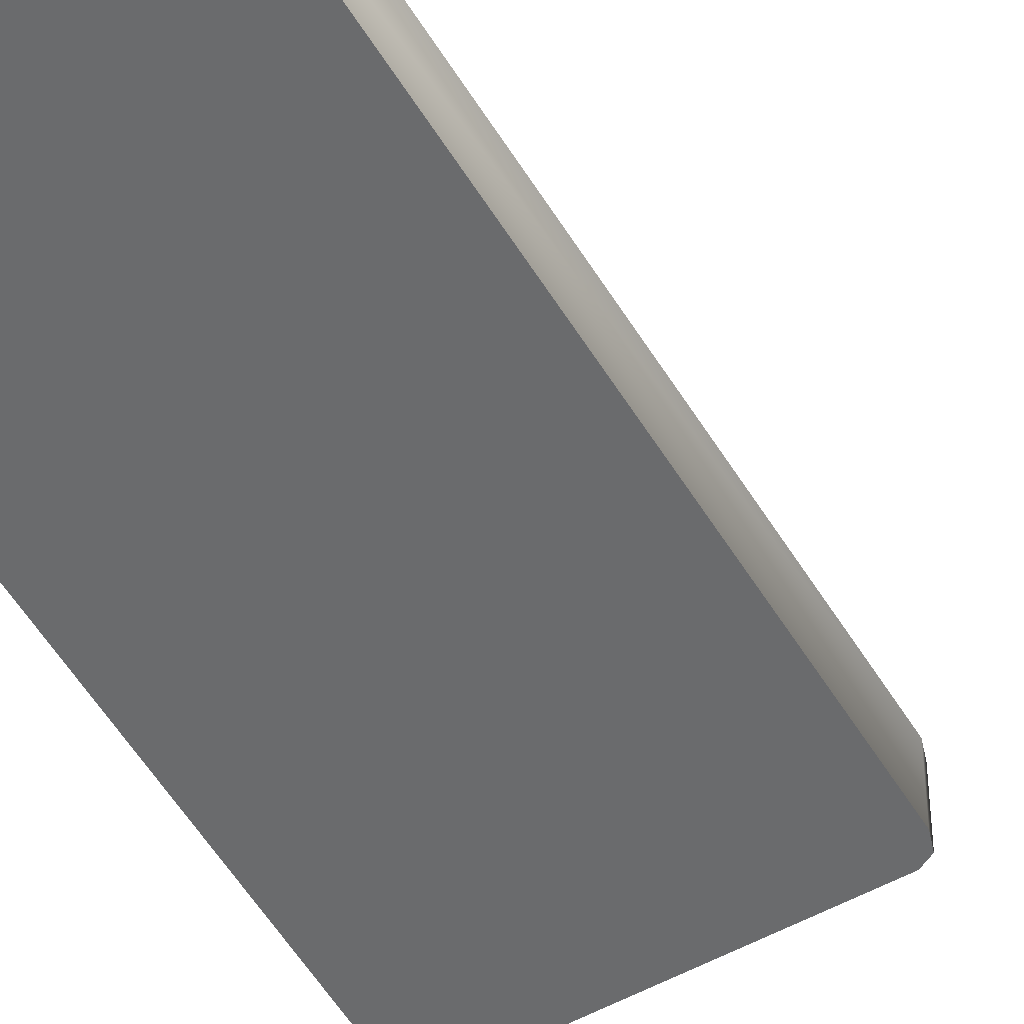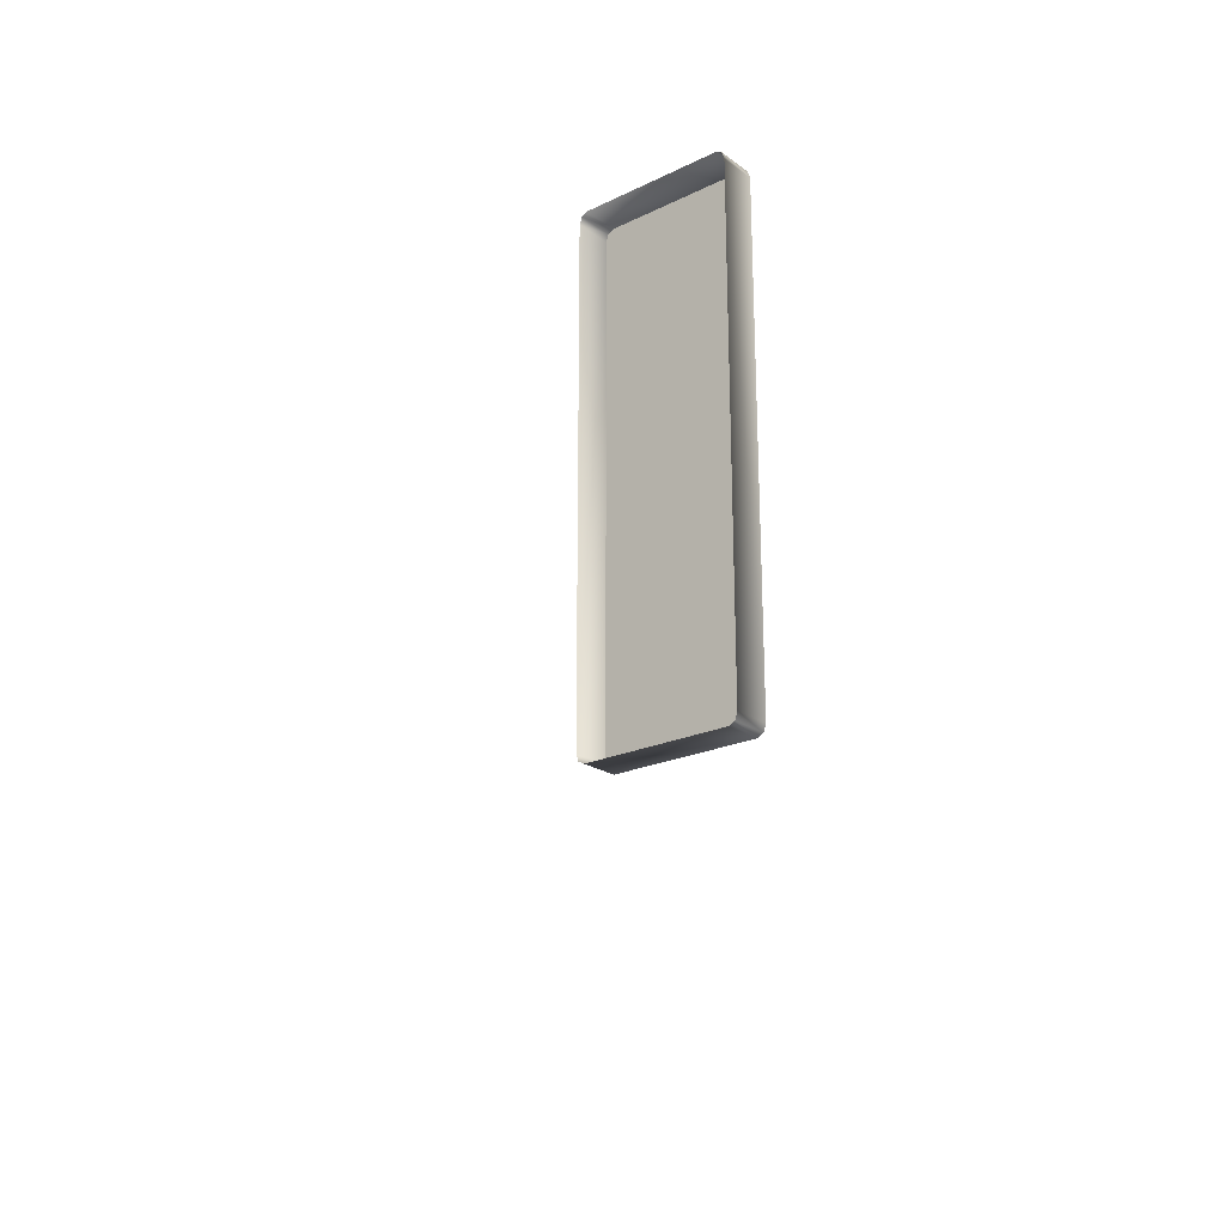
<metadata>
{"format":"obj","ext":"obj","renderer":"f3d","projection":"perspective","resolution":1024,"background":"white","views":[{"elev":-53.2,"azim":30.3,"up":"+Y"},{"elev":-22.2,"azim":-140.4,"up":"+Z"}]}
</metadata>
<code>
o MeshFridgeMaindoor2C5_7_GeomSubset_3
v -0.00019 0.04038 -1.019
v -0.000197 0.04038 -1.019
v -0.00019 0.0404 -1.019
v -0.000197 0.0404 -1.019
v -0.00019 0.04038 -1.019
v -0.000197 0.04038 -1.019
v -0.00019 0.0404 -1.019
v -0.000197 0.0404 -1.019
v -0.00019 0.04038 -1.019
v -0.000197 0.04038 -1.019
v -0.00019 0.0404 -1.019
v -0.000197 0.0404 -1.019
v -0.00019 0.04038 -1.019
v -0.000197 0.04038 -1.019
v -0.00019 0.0404 -1.019
v -0.000197 0.0404 -1.019
v -0.00019 0.04038 -1.019
v -0.000197 0.04038 -1.019
v -0.00019 0.0404 -1.019
v -0.000197 0.0404 -1.019
v -0.00019 0.04038 -1.019
v -0.000197 0.04038 -1.019
v -0.00019 0.0404 -1.019
v -0.000197 0.0404 -1.019
v -0.00019 0.04038 -1.019
v -0.000197 0.04038 -1.019
v -0.00019 0.0404 -1.019
v -0.000197 0.0404 -1.019
v -0.4797 -0.3122 0.9499
v -0.000485 -0.326 0.9499
v -0.4797 -0.3122 -0.376
v -0.000485 -0.326 -0.376
v -0.000485 -0.2159 0.9499
v -0.4797 -0.2159 0.9499
v -0.000485 -0.2159 -0.376
v -0.4797 -0.2159 -0.376
v -0.4797 -0.3122 0.9934
v -0.000485 -0.326 0.9934
v -0.000485 -0.2159 0.9934
v -0.4797 -0.2159 0.9934
v -0.07344 -0.2159 0.8803
v -0.05368 -0.2159 0.856
v -0.4231 -0.2159 0.856
v -0.4034 -0.2159 0.8803
v -0.05368 -0.2159 -0.2822
v -0.07344 -0.2159 -0.3065
v -0.4034 -0.2159 -0.3065
v -0.4231 -0.2159 -0.2822
v -0.07344 -0.3011 0.8803
v -0.05368 -0.3011 0.856
v -0.4231 -0.3011 0.856
v -0.4034 -0.3011 0.8803
v -0.05368 -0.3011 -0.2822
v -0.07344 -0.3011 -0.3065
v -0.4231 -0.3011 -0.2822
v -0.4034 -0.3011 -0.3065
v -0.4317 -0.2159 0.9151
v -0.4514 -0.2159 0.8908
v -0.04684 -0.2159 0.9151
v -0.02708 -0.2159 0.8908
v -0.02708 -0.2159 -0.317
v -0.04684 -0.2159 -0.3412
v -0.4317 -0.2159 -0.3412
v -0.4514 -0.2159 -0.317
v -0.04639 -0.2062 0.865
v -0.06614 -0.2062 0.8893
v -0.4107 -0.2062 0.8893
v -0.4304 -0.2062 0.865
v -0.06614 -0.2062 -0.3154
v -0.04639 -0.2062 -0.2911
v -0.4304 -0.2062 -0.2911
v -0.4107 -0.2062 -0.3154
v -0.4441 -0.2062 0.8818
v -0.4244 -0.2062 0.9061
v -0.03438 -0.2062 0.8818
v -0.05413 -0.2062 0.9061
v -0.03438 -0.2062 -0.308
v -0.05413 -0.2062 -0.3323
v -0.4441 -0.2062 -0.308
v -0.4244 -0.2062 -0.3323
v -0.05947 -0.2159 0.8732
v -0.05947 -0.3011 0.8732
v -0.4174 -0.3011 0.8732
v -0.4174 -0.2159 0.8732
v -0.05947 -0.2159 -0.2993
v -0.05947 -0.3011 -0.2993
v -0.4174 -0.2159 -0.2993
v -0.4174 -0.3011 -0.2993
v -0.4384 -0.2062 0.899
v -0.4247 -0.2062 0.8822
v -0.4247 -0.2062 -0.3083
v -0.4384 -0.2062 -0.3252
v -0.05217 -0.2062 -0.3083
v -0.04016 -0.2062 -0.3252
v -0.05217 -0.2062 0.8822
v -0.04016 -0.2062 0.899
v -0.03287 -0.2159 0.908
v -0.4456 -0.2159 0.908
v -0.03287 -0.2159 -0.3341
v -0.4456 -0.2159 -0.3341
v -0.4797 -0.3122 0.9796
v -0.000485 -0.326 0.9796
v -0.000485 -0.2159 0.9796
v -0.4797 -0.2159 0.9796
v -0.4797 -0.3191 0.9934
v -0.000485 -0.3329 0.9934
v -0.4797 -0.3191 0.9796
v -0.000485 -0.3329 0.9796
v -0.32 -0.326 -0.376
v -0.3201 -0.3287 0.9499
v -0.32 -0.2159 0.9934
v -0.32 -0.326 0.9934
v -0.32 -0.2159 -0.376
v -0.32 -0.2159 -0.3412
v -0.32 -0.2062 -0.3323
v -0.32 -0.2159 0.9151
v -0.32 -0.2062 0.9061
v -0.32 -0.2159 -0.3065
v -0.32 -0.2062 -0.3154
v -0.32 -0.2159 0.8803
v -0.32 -0.2062 0.8893
v -0.32 -0.2159 0.9499
v -0.32 -0.3011 -0.3065
v -0.32 -0.3011 0.8803
v -0.32 -0.3329 0.9934
v -0.32 -0.3329 0.9796
v -0.32 -0.326 0.9796
v -0.32 -0.2159 0.9796
v -0.4781 -0.3151 0.9499
v -0.00228 -0.3287 0.9499
v -0.4781 -0.3151 -0.3738
v -0.00228 -0.3287 -0.3738
v -0.4781 -0.3151 0.9774
v -0.00228 -0.3287 0.9774
v -0.3201 -0.3287 -0.3738
v -0.3201 -0.3287 0.9774
v -0.4775 -0.3096 -0.3774
v -0.002729 -0.3232 -0.3774
v -0.002729 -0.2186 -0.3774
v -0.4775 -0.2186 -0.3774
v -0.3199 -0.3232 -0.3774
v -0.32 -0.2186 -0.3774
v 0.00345 -0.3225 0.9499
v 0.003456 -0.3225 -0.3726
v 0.00346 -0.2193 0.9499
v 0.003472 -0.2193 -0.3726
v 0.003442 -0.3225 0.9761
v 0.003442 -0.2193 0.9761
v -0.06025 -0.2832 -0.1683
v -0.4225 -0.2832 -0.1683
v -0.4225 -0.2832 -0.286
v -0.4094 -0.2832 -0.3015
v -0.07282 -0.2832 -0.3015
v -0.06025 -0.2832 -0.286
v -0.4225 -0.2327 -0.286
v -0.41 -0.2172 -0.286
v -0.4094 -0.2327 -0.3015
v -0.07282 -0.2172 -0.286
v -0.06025 -0.2327 -0.286
v -0.07282 -0.2327 -0.3015
v -0.06025 -0.2327 -0.1683
v -0.07282 -0.2172 -0.1683
v -0.41 -0.2172 -0.1683
v -0.4225 -0.2327 -0.1683
v -0.07282 -0.2217 -0.297
v -0.41 -0.2217 -0.297
v -0.06393 -0.2832 -0.297
v -0.06393 -0.2327 -0.297
v -0.4183 -0.2832 -0.297
v -0.4183 -0.2327 -0.297
v -0.06393 -0.2217 -0.1683
v -0.06393 -0.2217 -0.286
v -0.4189 -0.2217 -0.286
v -0.4189 -0.2217 -0.1683
v -0.4176 -0.2233 -0.2955
v -0.06516 -0.2233 -0.2955
v -0.0699 -0.2713 -0.1686
v -0.4129 -0.2713 -0.1686
v -0.0699 -0.235 -0.1686
v -0.07474 -0.2291 -0.1686
v -0.408 -0.2291 -0.1686
v -0.4129 -0.235 -0.1686
v -0.07132 -0.2308 -0.1686
v -0.4115 -0.2308 -0.1686
v -0.0699 -0.2713 -0.2804
v -0.4129 -0.2713 -0.2804
v -0.0699 -0.235 -0.2804
v -0.07474 -0.2291 -0.2804
v -0.4077 -0.2291 -0.2804
v -0.4129 -0.235 -0.2804
v -0.07132 -0.2308 -0.2804
v -0.4111 -0.2308 -0.2804
v -0.06026 -0.2832 -0.156
v -0.4225 -0.2832 -0.156
v -0.06036 -0.2327 -0.156
v -0.07284 -0.2174 -0.156
v -0.4099 -0.2174 -0.156
v -0.4224 -0.2327 -0.156
v -0.064 -0.2218 -0.156
v -0.4188 -0.2218 -0.156
v -0.07013 -0.271 -0.1563
v -0.4127 -0.271 -0.1563
v -0.07024 -0.2351 -0.1563
v -0.07481 -0.2295 -0.1563
v -0.408 -0.2295 -0.1563
v -0.4125 -0.2351 -0.1563
v -0.07156 -0.2311 -0.1563
v -0.4112 -0.2311 -0.1563
v -0.05857 -0.2853 -0.1651
v -0.4242 -0.2853 -0.1651
v -0.0586 -0.2323 -0.1651
v -0.07249 -0.2152 -0.1651
v -0.4103 -0.2152 -0.1651
v -0.4242 -0.2323 -0.1651
v -0.06266 -0.2202 -0.1651
v -0.4201 -0.2202 -0.1651
v -0.05857 -0.2852 -0.1592
v -0.4242 -0.2852 -0.1592
v -0.05865 -0.2323 -0.1592
v -0.07251 -0.2153 -0.1592
v -0.4103 -0.2153 -0.1592
v -0.4241 -0.2323 -0.1592
v -0.06269 -0.2202 -0.1592
v -0.4201 -0.2202 -0.1592
v -0.06025 -0.2832 0.44
v -0.4225 -0.2832 0.44
v -0.4225 -0.2832 0.3223
v -0.4094 -0.2832 0.3068
v -0.07282 -0.2832 0.3068
v -0.06025 -0.2832 0.3223
v -0.4225 -0.2327 0.3223
v -0.41 -0.2172 0.3223
v -0.4094 -0.2327 0.3068
v -0.07282 -0.2172 0.3223
v -0.06025 -0.2327 0.3223
v -0.07282 -0.2327 0.3068
v -0.06025 -0.2327 0.44
v -0.07282 -0.2172 0.44
v -0.41 -0.2172 0.44
v -0.4225 -0.2327 0.44
v -0.07282 -0.2217 0.3113
v -0.41 -0.2217 0.3113
v -0.06393 -0.2832 0.3113
v -0.06393 -0.2327 0.3113
v -0.4183 -0.2832 0.3113
v -0.4183 -0.2327 0.3113
v -0.06393 -0.2217 0.44
v -0.06393 -0.2217 0.3223
v -0.4189 -0.2217 0.3223
v -0.4189 -0.2217 0.44
v -0.4176 -0.2233 0.3128
v -0.06516 -0.2233 0.3128
v -0.0699 -0.2713 0.4397
v -0.4129 -0.2713 0.4397
v -0.0699 -0.235 0.4397
v -0.07474 -0.2291 0.4397
v -0.408 -0.2291 0.4397
v -0.4129 -0.235 0.4397
v -0.07132 -0.2308 0.4397
v -0.4115 -0.2308 0.4397
v -0.0699 -0.2713 0.3279
v -0.4129 -0.2713 0.3279
v -0.0699 -0.235 0.3279
v -0.07474 -0.2291 0.3279
v -0.4077 -0.2291 0.3279
v -0.4129 -0.235 0.3279
v -0.07132 -0.2308 0.3279
v -0.4111 -0.2308 0.3279
v -0.06026 -0.2832 0.4523
v -0.4225 -0.2832 0.4523
v -0.06036 -0.2327 0.4522
v -0.07284 -0.2174 0.4522
v -0.4099 -0.2174 0.4522
v -0.4224 -0.2327 0.4522
v -0.064 -0.2218 0.4522
v -0.4188 -0.2218 0.4522
v -0.07013 -0.271 0.452
v -0.4127 -0.271 0.452
v -0.07024 -0.2351 0.452
v -0.07481 -0.2295 0.452
v -0.408 -0.2295 0.452
v -0.4125 -0.2351 0.452
v -0.07156 -0.2311 0.452
v -0.4112 -0.2311 0.452
v -0.05857 -0.2853 0.4431
v -0.4242 -0.2853 0.4431
v -0.0586 -0.2323 0.4432
v -0.07249 -0.2152 0.4432
v -0.4103 -0.2152 0.4432
v -0.4242 -0.2323 0.4432
v -0.06266 -0.2202 0.4432
v -0.4201 -0.2202 0.4432
v -0.05857 -0.2852 0.4491
v -0.4242 -0.2852 0.4491
v -0.05865 -0.2323 0.4491
v -0.07251 -0.2153 0.4491
v -0.4103 -0.2153 0.4491
v -0.4241 -0.2323 0.4491
v -0.06269 -0.2202 0.4491
v -0.4201 -0.2202 0.4491
v -0.06025 -0.2832 0.7345
v -0.4225 -0.2832 0.7345
v -0.4225 -0.2832 0.6168
v -0.4094 -0.2832 0.6014
v -0.07282 -0.2832 0.6014
v -0.06025 -0.2832 0.6168
v -0.4225 -0.2327 0.6168
v -0.41 -0.2172 0.6168
v -0.4094 -0.2327 0.6014
v -0.07282 -0.2172 0.6168
v -0.06025 -0.2327 0.6168
v -0.07282 -0.2327 0.6014
v -0.06025 -0.2327 0.7345
v -0.07282 -0.2172 0.7345
v -0.41 -0.2172 0.7345
v -0.4225 -0.2327 0.7345
v -0.07282 -0.2217 0.6059
v -0.41 -0.2217 0.6059
v -0.06393 -0.2832 0.6059
v -0.06393 -0.2327 0.6059
v -0.4183 -0.2832 0.6059
v -0.4183 -0.2327 0.6059
v -0.06393 -0.2217 0.7345
v -0.06393 -0.2217 0.6168
v -0.4189 -0.2217 0.6168
v -0.4189 -0.2217 0.7345
v -0.4176 -0.2233 0.6074
v -0.06516 -0.2233 0.6074
v -0.0699 -0.2713 0.7343
v -0.4129 -0.2713 0.7343
v -0.0699 -0.235 0.7343
v -0.07474 -0.2291 0.7343
v -0.408 -0.2291 0.7343
v -0.4129 -0.235 0.7343
v -0.07132 -0.2308 0.7343
v -0.4115 -0.2308 0.7343
v -0.0699 -0.2713 0.6225
v -0.4129 -0.2713 0.6225
v -0.0699 -0.235 0.6225
v -0.07474 -0.2291 0.6225
v -0.4077 -0.2291 0.6225
v -0.4129 -0.235 0.6225
v -0.07132 -0.2308 0.6225
v -0.4111 -0.2308 0.6225
v -0.06026 -0.2832 0.7468
v -0.4225 -0.2832 0.7468
v -0.06036 -0.2327 0.7468
v -0.07284 -0.2174 0.7468
v -0.4099 -0.2174 0.7468
v -0.4224 -0.2327 0.7468
v -0.064 -0.2218 0.7468
v -0.4188 -0.2218 0.7468
v -0.07013 -0.271 0.7465
v -0.4127 -0.271 0.7465
v -0.07024 -0.2351 0.7465
v -0.07481 -0.2295 0.7465
v -0.408 -0.2295 0.7465
v -0.4125 -0.2351 0.7465
v -0.07156 -0.2311 0.7465
v -0.4112 -0.2311 0.7465
v -0.05857 -0.2853 0.7377
v -0.4242 -0.2853 0.7377
v -0.0586 -0.2323 0.7377
v -0.07249 -0.2152 0.7377
v -0.4103 -0.2152 0.7377
v -0.4242 -0.2323 0.7377
v -0.06266 -0.2202 0.7377
v -0.4201 -0.2202 0.7377
v -0.05857 -0.2852 0.7437
v -0.4242 -0.2852 0.7437
v -0.05865 -0.2323 0.7437
v -0.07251 -0.2153 0.7437
v -0.4103 -0.2153 0.7437
v -0.4241 -0.2323 0.7437
v -0.06269 -0.2202 0.7437
v -0.4201 -0.2202 0.7437
v -0.00019 0.04038 -1.019
v -0.000197 0.04038 -1.019
v -0.00019 0.0404 -1.019
v -0.000197 0.0404 -1.019
v -0.00019 0.04038 -1.019
v -0.000197 0.04038 -1.019
v -0.00019 0.0404 -1.019
v -0.000197 0.0404 -1.019
v -0.00019 0.04038 -1.019
v -0.000197 0.04038 -1.019
v -0.00019 0.0404 -1.019
v -0.000197 0.0404 -1.019
v -0.00019 0.04038 -1.019
v -0.000197 0.04038 -1.019
v -0.00019 0.0404 -1.019
v -0.000197 0.0404 -1.019
v -0.00019 0.04038 -1.019
v -0.000197 0.04038 -1.019
v -0.00019 0.0404 -1.019
v -0.000197 0.0404 -1.019
v -0.00019 0.04038 -1.019
v -0.000197 0.04038 -1.019
v -0.00019 0.0404 -1.019
v -0.000197 0.0404 -1.019
v -0.00019 0.04038 -1.019
v -0.000197 0.04038 -1.019
v -0.00019 0.0404 -1.019
v -0.000197 0.0404 -1.019
v -0.06025 -0.2832 0.1342
v -0.4225 -0.2832 0.1342
v -0.4225 -0.2832 0.01652
v -0.4094 -0.2832 0.001061
v -0.07282 -0.2832 0.001061
v -0.06025 -0.2832 0.01652
v -0.4225 -0.2327 0.01652
v -0.41 -0.2172 0.01652
v -0.4094 -0.2327 0.001061
v -0.07282 -0.2172 0.01652
v -0.06025 -0.2327 0.01652
v -0.07282 -0.2327 0.001061
v -0.06025 -0.2327 0.1342
v -0.07282 -0.2172 0.1342
v -0.41 -0.2172 0.1342
v -0.4225 -0.2327 0.1342
v -0.07282 -0.2217 0.005588
v -0.41 -0.2217 0.005588
v -0.06393 -0.2832 0.005588
v -0.06393 -0.2327 0.005588
v -0.4183 -0.2832 0.005588
v -0.4183 -0.2327 0.005588
v -0.06393 -0.2217 0.1342
v -0.06393 -0.2217 0.01652
v -0.4189 -0.2217 0.01652
v -0.4189 -0.2217 0.1342
v -0.4176 -0.2233 0.007097
v -0.06516 -0.2233 0.007097
v -0.0699 -0.2713 0.134
v -0.4129 -0.2713 0.134
v -0.0699 -0.235 0.134
v -0.07474 -0.2291 0.134
v -0.408 -0.2291 0.134
v -0.4129 -0.235 0.134
v -0.07132 -0.2308 0.134
v -0.4115 -0.2308 0.134
v -0.0699 -0.2713 0.02218
v -0.4129 -0.2713 0.02218
v -0.0699 -0.235 0.02218
v -0.07474 -0.2291 0.02218
v -0.4077 -0.2291 0.02218
v -0.4129 -0.235 0.02218
v -0.07132 -0.2308 0.02218
v -0.4111 -0.2308 0.02218
v -0.06026 -0.2832 0.1465
v -0.4225 -0.2832 0.1465
v -0.06036 -0.2327 0.1465
v -0.07284 -0.2174 0.1465
v -0.4099 -0.2174 0.1465
v -0.4224 -0.2327 0.1465
v -0.064 -0.2218 0.1465
v -0.4188 -0.2218 0.1465
v -0.07013 -0.271 0.1462
v -0.4127 -0.271 0.1462
v -0.07024 -0.2351 0.1462
v -0.07481 -0.2295 0.1462
v -0.408 -0.2295 0.1462
v -0.4125 -0.2351 0.1462
v -0.07156 -0.2311 0.1462
v -0.4112 -0.2311 0.1462
v -0.05857 -0.2853 0.1374
v -0.4242 -0.2853 0.1374
v -0.0586 -0.2323 0.1374
v -0.07249 -0.2152 0.1374
v -0.4103 -0.2152 0.1374
v -0.4242 -0.2323 0.1374
v -0.06266 -0.2202 0.1374
v -0.4201 -0.2202 0.1374
v -0.05857 -0.2852 0.1433
v -0.4242 -0.2852 0.1433
v -0.05865 -0.2323 0.1434
v -0.07251 -0.2153 0.1434
v -0.4103 -0.2153 0.1434
v -0.4241 -0.2323 0.1434
v -0.06269 -0.2202 0.1434
v -0.4201 -0.2202 0.1434
v -0.07679 -0.3408 -0.2283
v -0.07678 -0.3517 -0.2162
v -0.08447 -0.3444 -0.2133
v -0.03719 -0.3443 -0.2133
v -0.04487 -0.3517 -0.2162
v -0.04487 -0.3408 -0.2283
v -0.08483 -0.3445 0.8805
v -0.07714 -0.352 0.8825
v -0.07715 -0.342 0.8959
v -0.04524 -0.342 0.8959
v -0.04523 -0.352 0.8825
v -0.03755 -0.3444 0.8805
v -0.08483 -0.3344 0.8779
v -0.07716 -0.332 0.8933
v -0.07716 -0.3269 0.8759
v -0.04524 -0.3269 0.8759
v -0.04525 -0.3319 0.8933
v -0.03755 -0.3344 0.8779
v -0.08448 -0.3346 -0.2094
v -0.0768 -0.3271 -0.2065
v -0.0768 -0.331 -0.2245
v -0.04488 -0.331 -0.2244
v -0.04489 -0.3271 -0.2065
v -0.0372 -0.3346 -0.2094
v -0.07681 -0.3714 -0.1236
v -0.08449 -0.364 -0.1211
v -0.04491 -0.3712 -0.1246
v -0.03723 -0.3637 -0.1226
v -0.07682 -0.3844 -0.03111
v -0.08451 -0.3768 -0.02991
v -0.04491 -0.3844 -0.03161
v -0.03723 -0.3767 -0.03065
v -0.07709 -0.3925 0.06042
v -0.08478 -0.3849 0.06106
v -0.04518 -0.3925 0.06016
v -0.0375 -0.3848 0.06067
v -0.07712 -0.3976 0.1515
v -0.08481 -0.3899 0.1519
v -0.04521 -0.3975 0.1513
v -0.03753 -0.3898 0.1517
v -0.07715 -0.4005 0.2429
v -0.08484 -0.3929 0.2429
v -0.04523 -0.4005 0.2429
v -0.03756 -0.3928 0.2429
v -0.07718 -0.4008 0.3337
v -0.08487 -0.3931 0.3337
v -0.04526 -0.4007 0.3337
v -0.03759 -0.3931 0.3337
v -0.07721 -0.4006 0.4245
v -0.0849 -0.393 0.4245
v -0.04529 -0.4006 0.4245
v -0.03762 -0.3929 0.4245
v -0.07724 -0.3977 0.5157
v -0.08493 -0.3901 0.5154
v -0.04533 -0.3977 0.5159
v -0.03765 -0.39 0.5156
v -0.07728 -0.3928 0.6069
v -0.08496 -0.3851 0.6063
v -0.04537 -0.3928 0.6071
v -0.03769 -0.3851 0.6067
v -0.07706 -0.3849 0.6978
v -0.08475 -0.3772 0.6971
v -0.04515 -0.3848 0.6982
v -0.03747 -0.3772 0.6976
v -0.07713 -0.372 0.7902
v -0.08479 -0.3644 0.7883
v -0.04522 -0.3719 0.7911
v -0.03752 -0.3644 0.7896
v -0.07707 -0.3468 0.7845
v -0.08477 -0.3544 0.786
v -0.04516 -0.3467 0.7853
v -0.0375 -0.3543 0.7873
v -0.07706 -0.3593 0.6957
v -0.08475 -0.367 0.6963
v -0.04515 -0.3593 0.696
v -0.03747 -0.367 0.6968
v -0.07729 -0.3672 0.6051
v -0.08497 -0.3749 0.6056
v -0.04537 -0.3672 0.6054
v -0.03769 -0.3749 0.606
v -0.07726 -0.3721 0.5147
v -0.08493 -0.3798 0.515
v -0.04534 -0.3721 0.5149
v -0.03766 -0.3798 0.5152
v -0.07723 -0.375 0.4245
v -0.0849 -0.3827 0.4245
v -0.04531 -0.375 0.4245
v -0.03762 -0.3827 0.4245
v -0.0772 -0.3752 0.3337
v -0.08488 -0.3828 0.3337
v -0.04528 -0.3751 0.3337
v -0.0376 -0.3828 0.3337
v -0.07717 -0.3749 0.2429
v -0.08485 -0.3826 0.2429
v -0.04525 -0.3749 0.2429
v -0.03757 -0.3826 0.2429
v -0.07714 -0.372 0.1528
v -0.08482 -0.3796 0.1524
v -0.04523 -0.3719 0.1526
v -0.03754 -0.3796 0.1522
v -0.07712 -0.3669 0.06235
v -0.08479 -0.3746 0.06183
v -0.04521 -0.3669 0.06209
v -0.03751 -0.3746 0.06145
v -0.07683 -0.359 -0.0275
v -0.08451 -0.3666 -0.02846
v -0.04492 -0.3589 -0.028
v -0.03724 -0.3665 -0.02921
v -0.07679 -0.3465 -0.1161
v -0.08448 -0.354 -0.1181
v -0.04489 -0.3463 -0.1172
v -0.03721 -0.3537 -0.1196
v -0.07707 -0.3269 0.8041
v -0.04516 -0.3269 0.805
v -0.04489 -0.3269 -0.137
v -0.07679 -0.3269 -0.1357
v -0.3051 -0.331 0.9432
v -0.3051 -0.331 0.91
v -0.4699 -0.3178 0.91
v -0.4699 -0.3178 0.9432
v -0.4425 -0.32 0.9432
v -0.4425 -0.32 0.91
v -0.415 -0.3222 0.9432
v -0.415 -0.3222 0.91
v -0.3875 -0.3244 0.9432
v -0.3875 -0.3244 0.91
v -0.3601 -0.3266 0.9432
v -0.3601 -0.3266 0.91
v -0.3326 -0.3288 0.9432
v -0.3326 -0.3288 0.91
f 13 14 16 15
f 43 48 55 51
f 45 42 50 53
f 49 82 81 41
f 82 50 42 81
f 44 84 83 52
f 84 43 51 83
f 53 86 85 45
f 86 54 46 85
f 56 88 87 47
f 88 55 48 87
f 54 123 118 46
f 123 56 47 118
f 124 120 44 52
f 124 49 41 120
f 123 124 52 83 51 55 88 56
f 124 123 54 86 53 50 82 49
f 389 390 392 391

</code>
